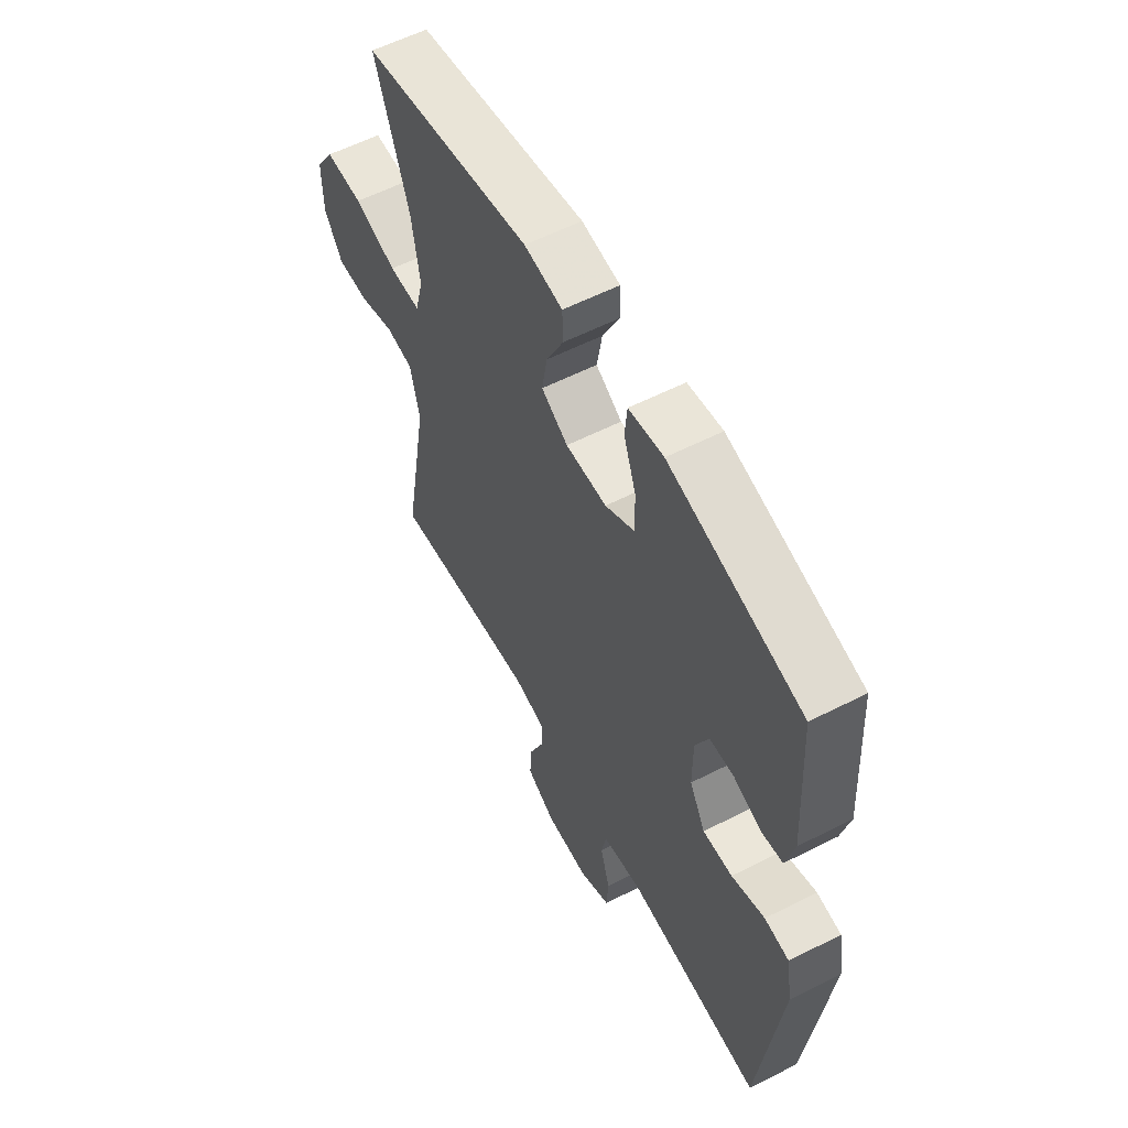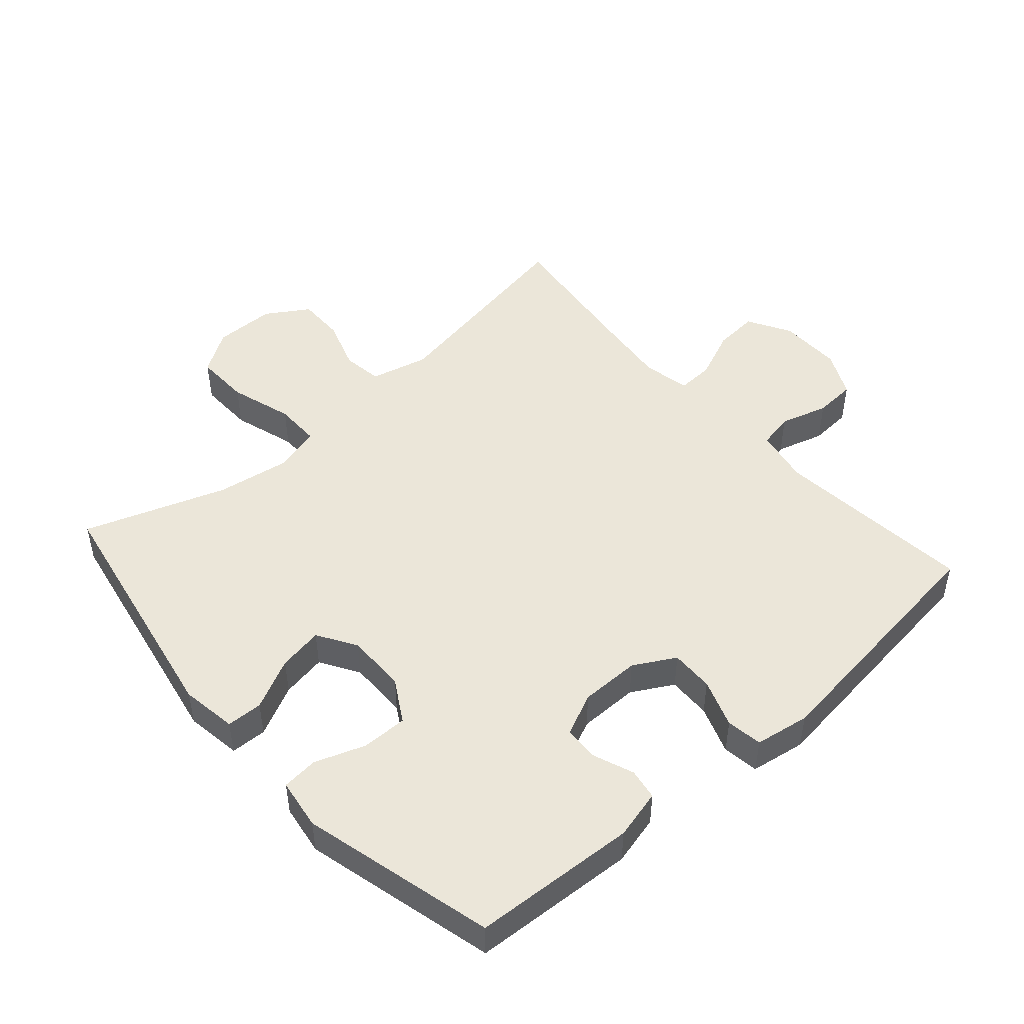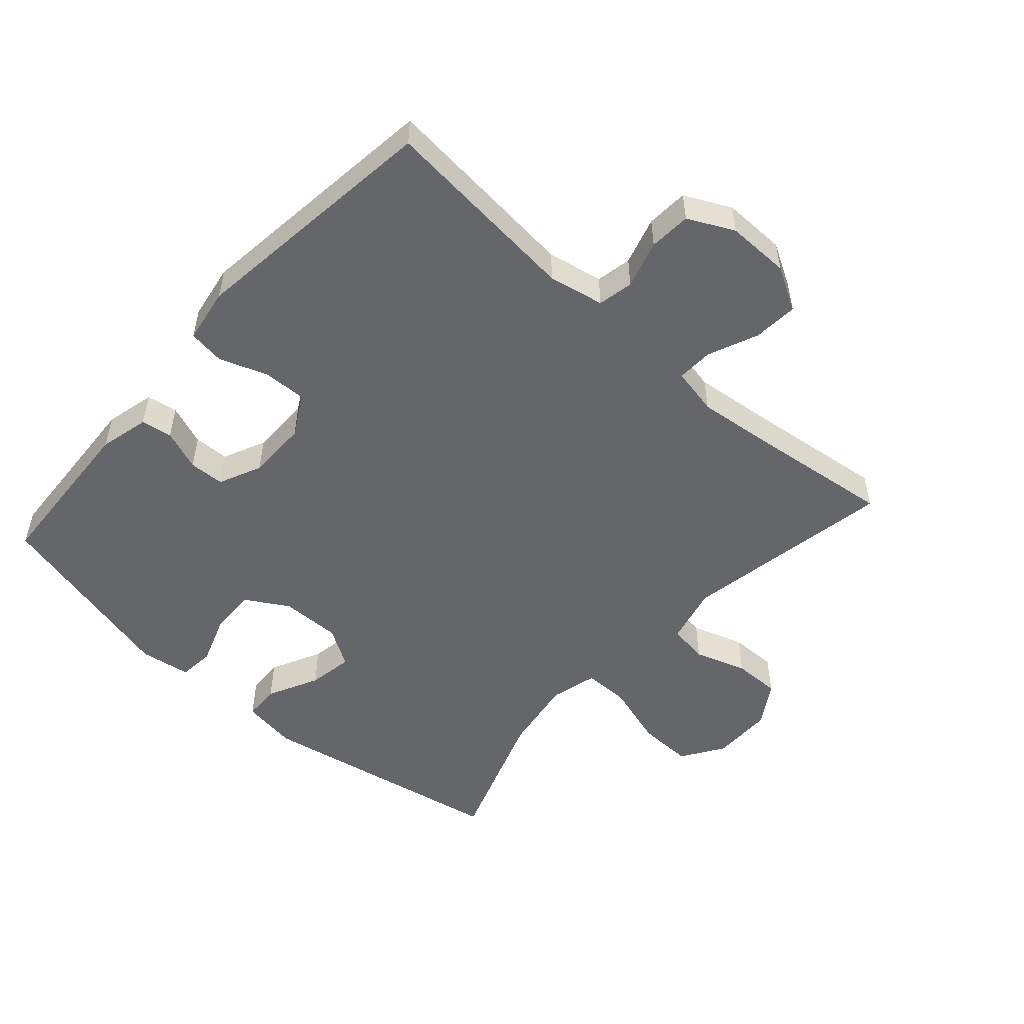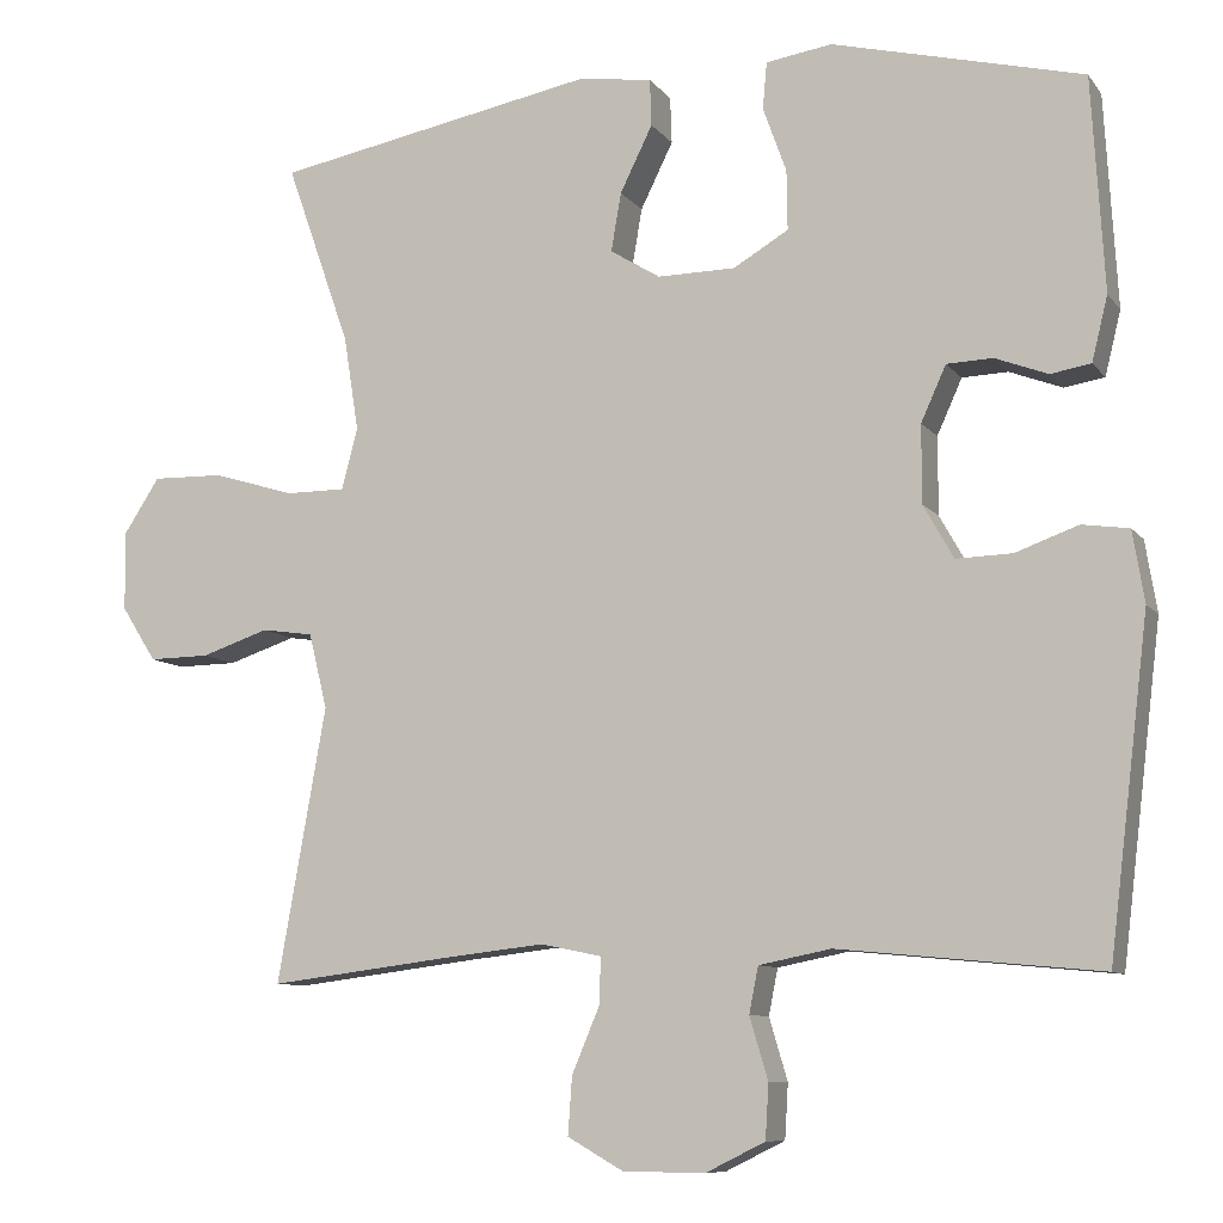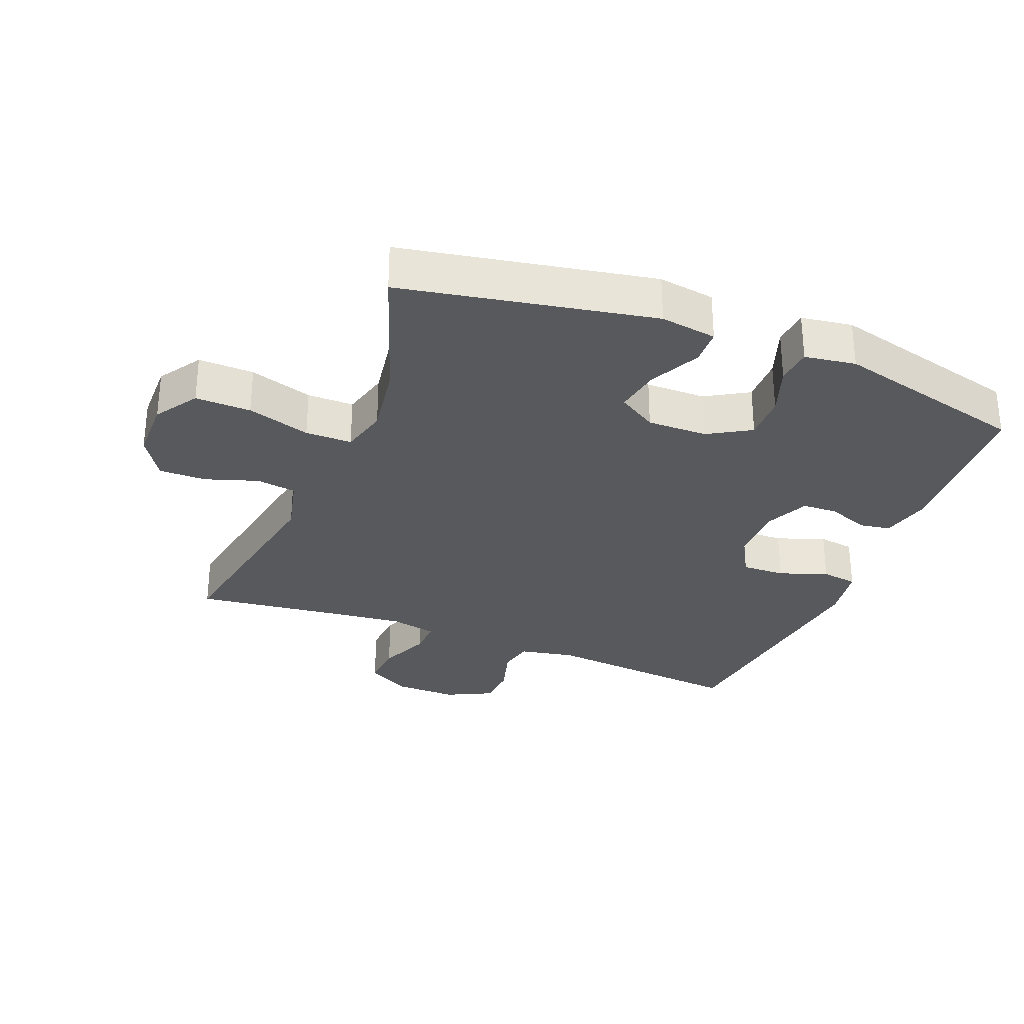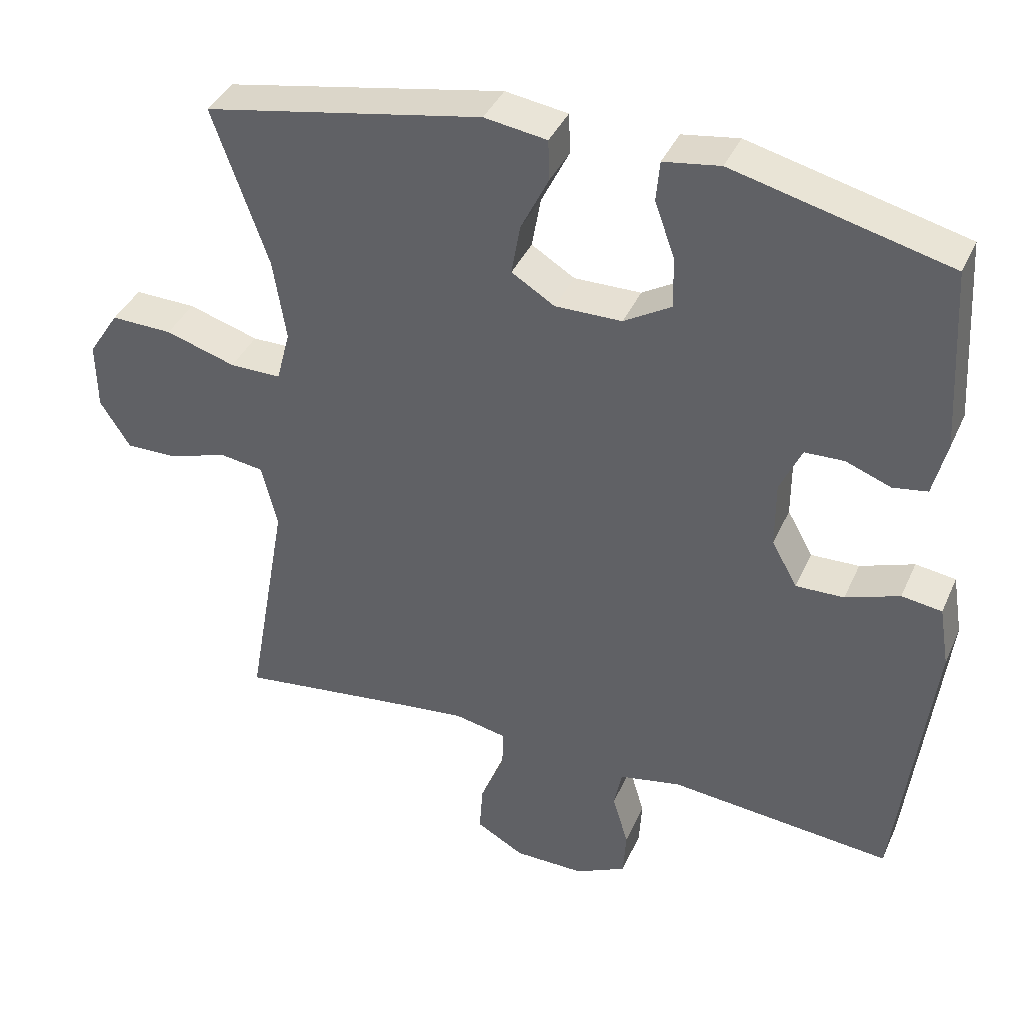
<metadata>
{"format":"obj","ext":"obj","renderer":"f3d","projection":"perspective","resolution":1024,"background":"white","views":[{"elev":58.3,"azim":62.3,"up":"+Z"},{"elev":48.2,"azim":48.5,"up":"+Y"},{"elev":-51.9,"azim":138.2,"up":"+Y"},{"elev":-9.1,"azim":21.3,"up":"+Z"},{"elev":-30.2,"azim":-21.7,"up":"+Y"},{"elev":38.9,"azim":22.4,"up":"+Z"}]}
</metadata>
<code>
v -0.5 0.07 0.5
v -0.112 0.07 0.573
v -0.025 0.07 0.56
v -0.023 0.07 0.504
v -0.062 0.07 0.425
v -0.074 0.07 0.355
v -0.014 0.07 0.318
v 0.079 0.07 0.319
v 0.145 0.07 0.358
v 0.144 0.07 0.429
v 0.116 0.07 0.507
v 0.121 0.07 0.563
v 0.2 0.07 0.575
v 0.5 0.07 0.5
v 0.515 0.07 0.245
v 0.496 0.07 0.168
v 0.448 0.07 0.16
v 0.385 0.07 0.184
v 0.33 0.07 0.182
v 0.3 0.07 0.116
v 0.3 0.07 0.023
v 0.336 0.07 -0.041
v 0.403 0.07 -0.039
v 0.478 0.07 -0.012
v 0.534 0.07 -0.02
v 0.548 0.07 -0.105
v 0.5 0.07 -0.5
v 0.188 0.07 -0.47
v 0.102 0.07 -0.487
v 0.091 0.07 -0.542
v 0.113 0.07 -0.616
v 0.109 0.07 -0.681
v 0.038 0.07 -0.716
v -0.06 0.07 -0.715
v -0.127 0.07 -0.677
v -0.122 0.07 -0.608
v -0.089 0.07 -0.53
v -0.087 0.07 -0.474
v -0.16 0.07 -0.459
v -0.276 0.07 -0.472
v -0.5 0.07 -0.5
v -0.442 0.07 -0.172
v -0.464 0.07 -0.082
v -0.526 0.07 -0.073
v -0.607 0.07 -0.1
v -0.68 0.07 -0.101
v -0.722 0.07 -0.035
v -0.723 0.07 0.06
v -0.68 0.07 0.126
v -0.594 0.07 0.124
v -0.496 0.07 0.094
v -0.424 0.07 0.094
v -0.405 0.07 0.167
v -0.423 0.07 0.281
v -0.5 0 0.5
v -0.112 0 0.573
v -0.025 0 0.56
v -0.023 0 0.504
v -0.062 0 0.425
v -0.074 0 0.355
v -0.014 0 0.318
v 0.079 0 0.319
v 0.145 0 0.358
v 0.144 0 0.429
v 0.116 0 0.507
v 0.121 0 0.563
v 0.2 0 0.575
v 0.5 0 0.5
v 0.515 0 0.245
v 0.496 0 0.168
v 0.448 0 0.16
v 0.385 0 0.184
v 0.33 0 0.182
v 0.3 0 0.116
v 0.3 0 0.023
v 0.336 0 -0.041
v 0.403 0 -0.039
v 0.478 0 -0.012
v 0.534 0 -0.02
v 0.548 0 -0.105
v 0.5 0 -0.5
v 0.188 0 -0.47
v 0.102 0 -0.487
v 0.091 0 -0.542
v 0.113 0 -0.616
v 0.109 0 -0.681
v 0.038 0 -0.716
v -0.06 0 -0.715
v -0.127 0 -0.677
v -0.122 0 -0.608
v -0.089 0 -0.53
v -0.087 0 -0.474
v -0.16 0 -0.459
v -0.276 0 -0.472
v -0.5 0 -0.5
v -0.442 0 -0.172
v -0.464 0 -0.082
v -0.526 0 -0.073
v -0.607 0 -0.1
v -0.68 0 -0.101
v -0.722 0 -0.035
v -0.723 0 0.06
v -0.68 0 0.126
v -0.594 0 0.124
v -0.496 0 0.094
v -0.424 0 0.094
v -0.405 0 0.167
v -0.423 0 0.281
f 49 50 51
f 48 49 51
f 47 48 51
f 46 47 51
f 45 46 51
f 44 45 51
f 43 44 51 52
f 42 43 52 53
f 40 41 42
f 39 40 42 53
f 35 36 37
f 34 35 37
f 33 34 37
f 32 33 37
f 31 32 37
f 30 31 37
f 29 30 37 38
f 39 53 54
f 38 39 54
f 29 38 54
f 28 29 54
f 26 27 28
f 25 26 28
f 24 25 28
f 23 24 28
f 16 17 18
f 15 16 18
f 14 15 18
f 13 14 18
f 12 13 18
f 11 12 18
f 10 11 18
f 9 10 18 19
f 8 9 19 20
f 3 4 5
f 2 3 5
f 1 2 5
f 54 1 5
f 54 5 6
f 28 54 6 7
f 22 23 28
f 28 7 8
f 22 28 8
f 21 22 8
f 8 20 21
f 105 104 103
f 105 103 102
f 105 102 101
f 105 101 100
f 105 100 99
f 105 99 98
f 106 105 98 97
f 107 106 97 96
f 96 95 94
f 107 96 94 93
f 91 90 89
f 91 89 88
f 91 88 87
f 91 87 86
f 91 86 85
f 91 85 84
f 92 91 84 83
f 108 107 93
f 108 93 92
f 108 92 83
f 108 83 82
f 82 81 80
f 82 80 79
f 82 79 78
f 82 78 77
f 72 71 70
f 72 70 69
f 72 69 68
f 72 68 67
f 72 67 66
f 72 66 65
f 72 65 64
f 73 72 64 63
f 74 73 63 62
f 59 58 57
f 59 57 56
f 59 56 55
f 59 55 108
f 60 59 108
f 61 60 108 82
f 82 77 76
f 62 61 82
f 62 82 76
f 62 76 75
f 75 74 62
f 1 55 56 2
f 2 56 57 3
f 3 57 58 4
f 4 58 59 5
f 5 59 60 6
f 6 60 61 7
f 7 61 62 8
f 8 62 63 9
f 9 63 64 10
f 10 64 65 11
f 11 65 66 12
f 12 66 67 13
f 13 67 68 14
f 14 68 69 15
f 15 69 70 16
f 16 70 71 17
f 17 71 72 18
f 18 72 73 19
f 19 73 74 20
f 20 74 75 21
f 21 75 76 22
f 22 76 77 23
f 23 77 78 24
f 24 78 79 25
f 25 79 80 26
f 26 80 81 27
f 27 81 82 28
f 28 82 83 29
f 29 83 84 30
f 30 84 85 31
f 31 85 86 32
f 32 86 87 33
f 33 87 88 34
f 34 88 89 35
f 35 89 90 36
f 36 90 91 37
f 37 91 92 38
f 38 92 93 39
f 39 93 94 40
f 40 94 95 41
f 41 95 96 42
f 42 96 97 43
f 43 97 98 44
f 44 98 99 45
f 45 99 100 46
f 46 100 101 47
f 47 101 102 48
f 48 102 103 49
f 49 103 104 50
f 50 104 105 51
f 51 105 106 52
f 52 106 107 53
f 53 107 108 54
f 54 108 55 1

</code>
